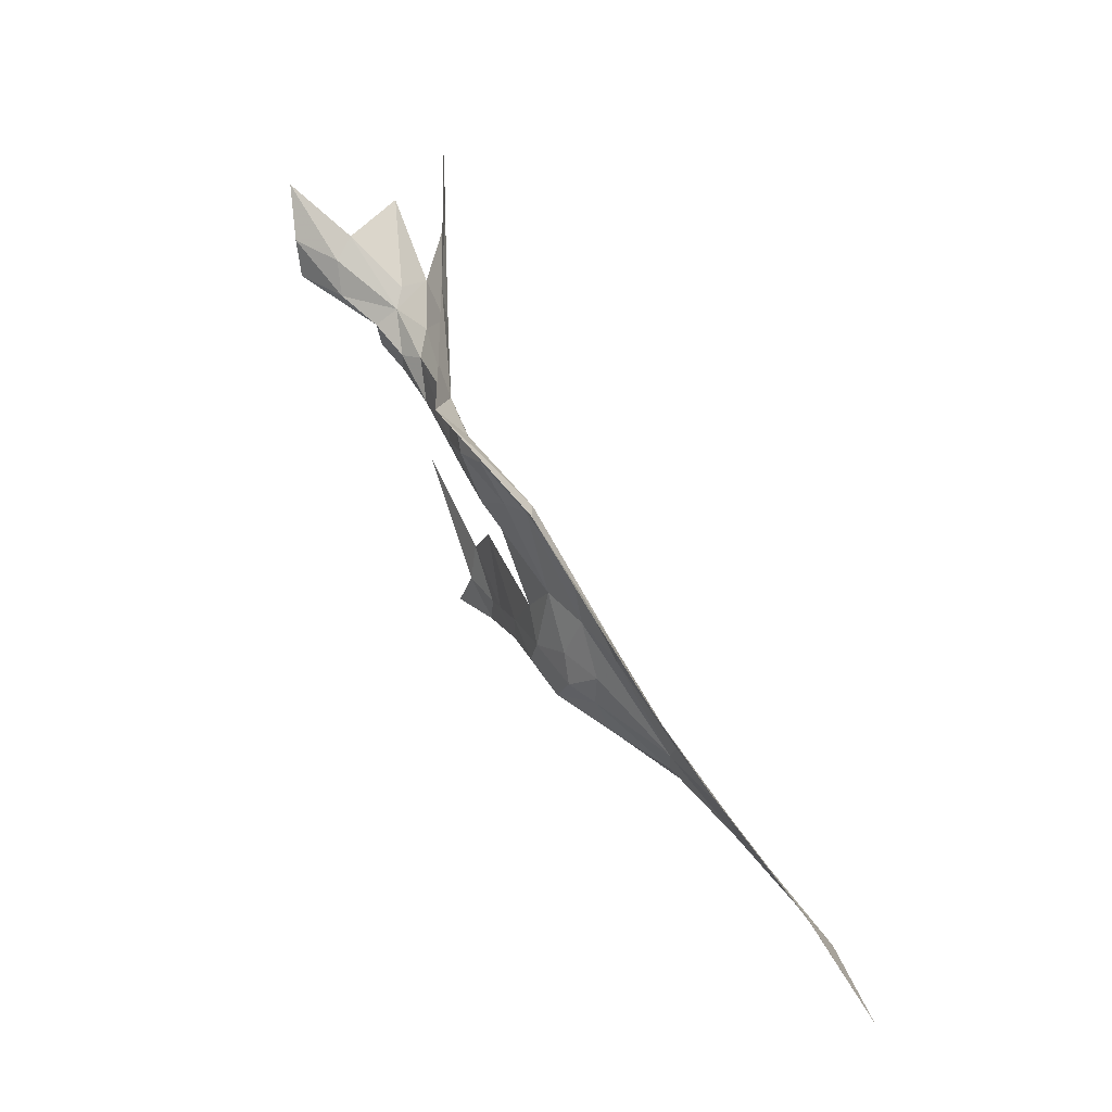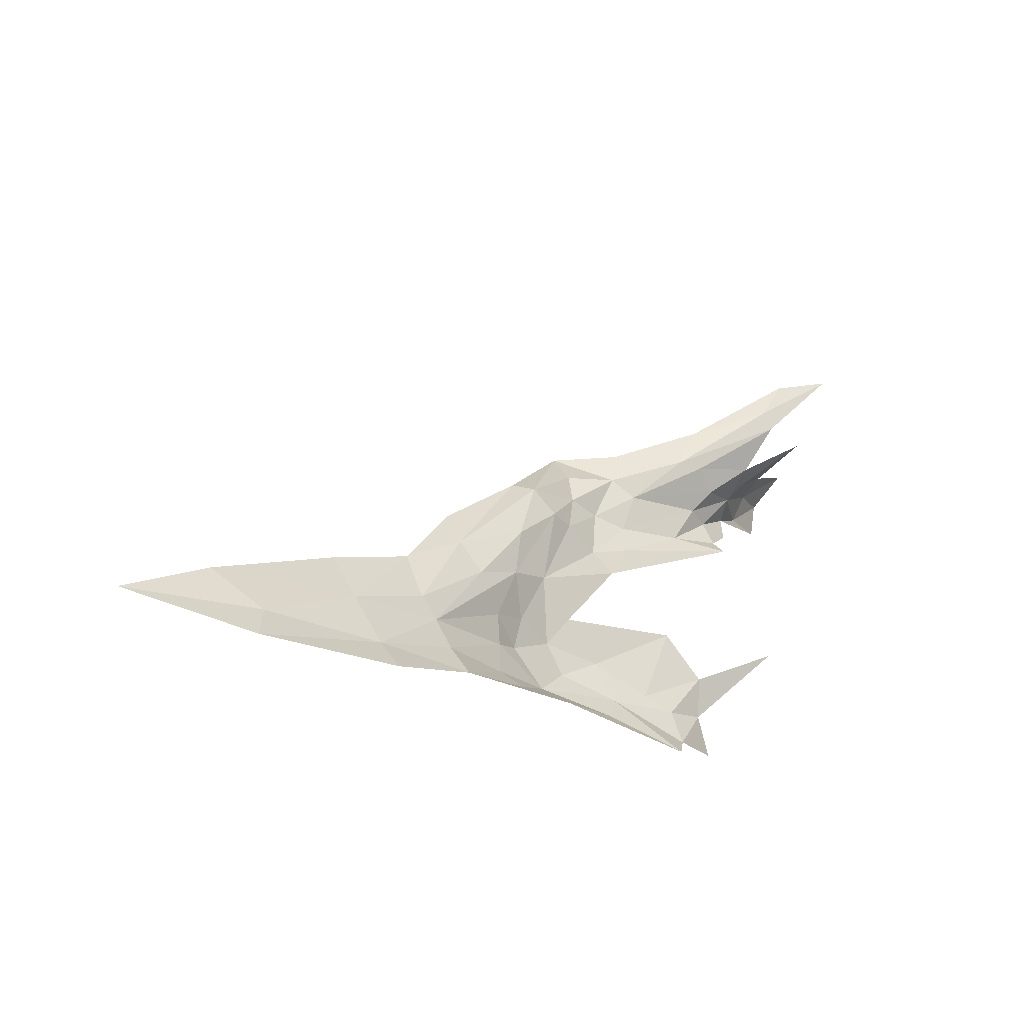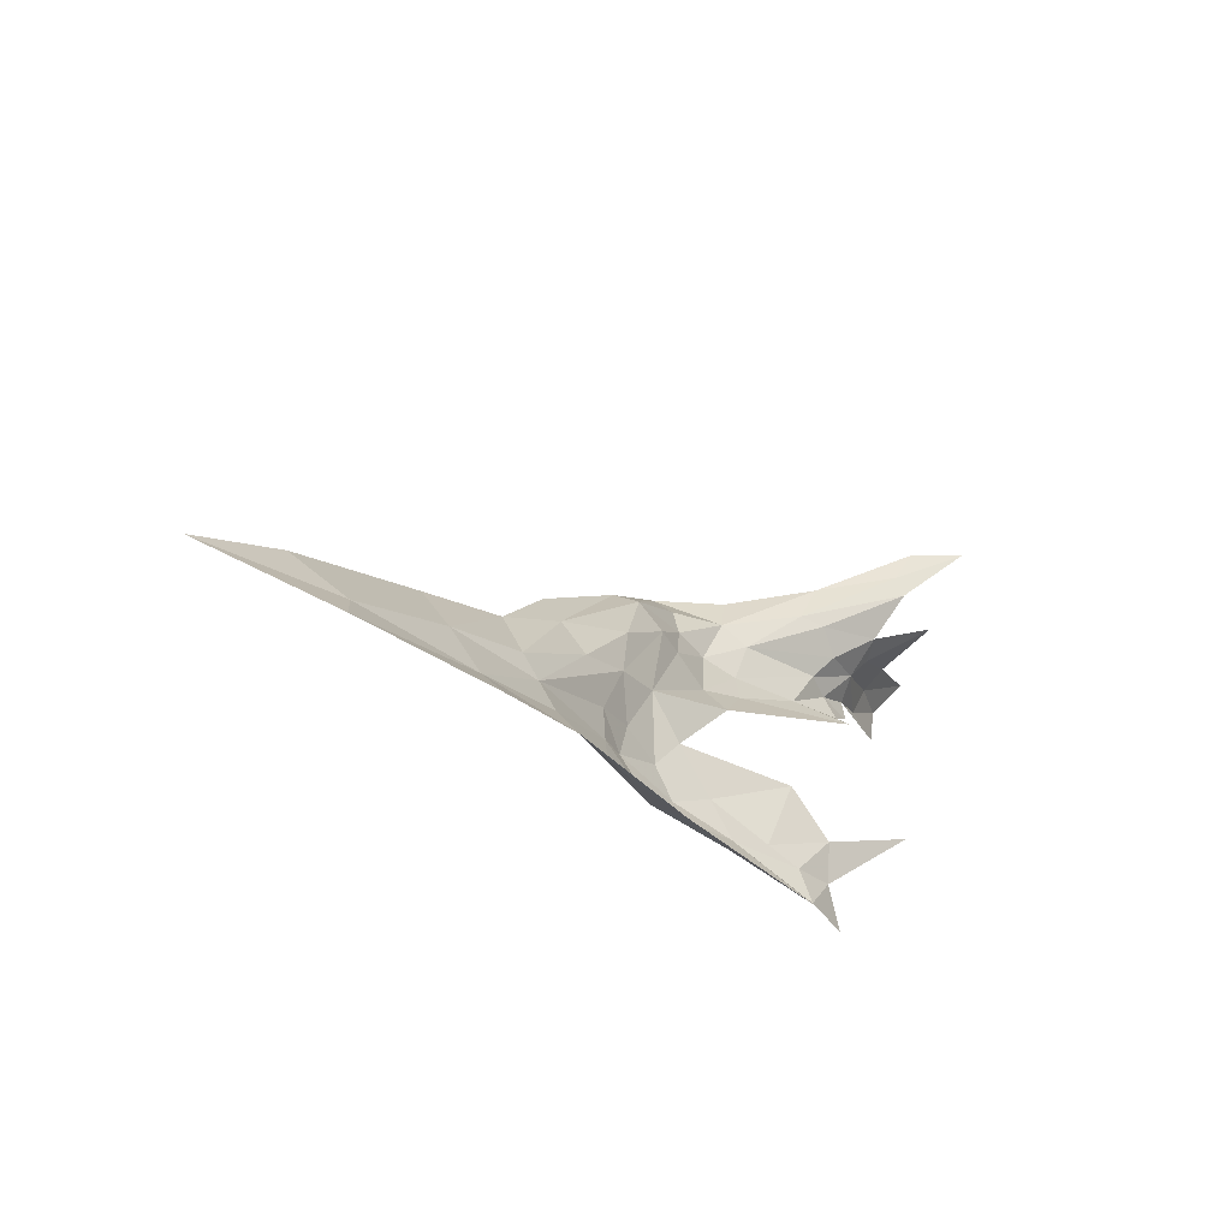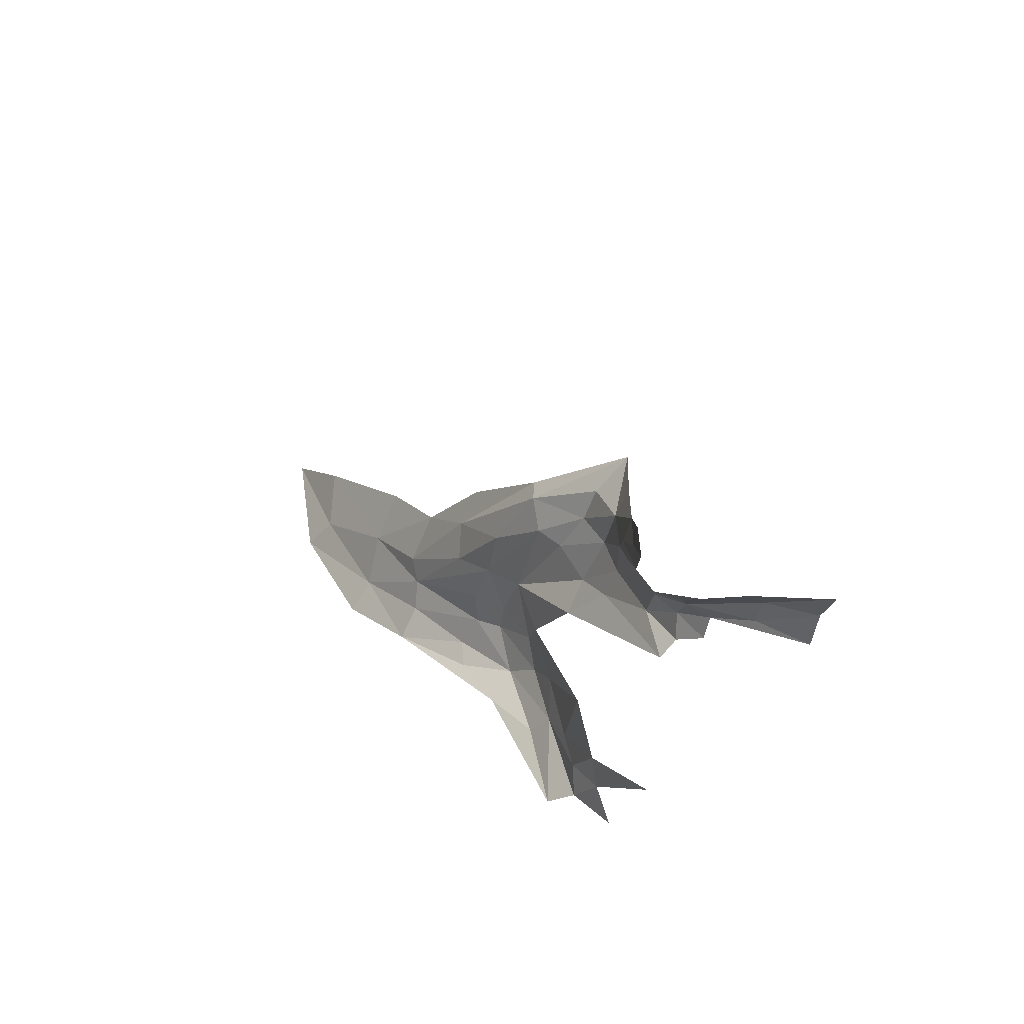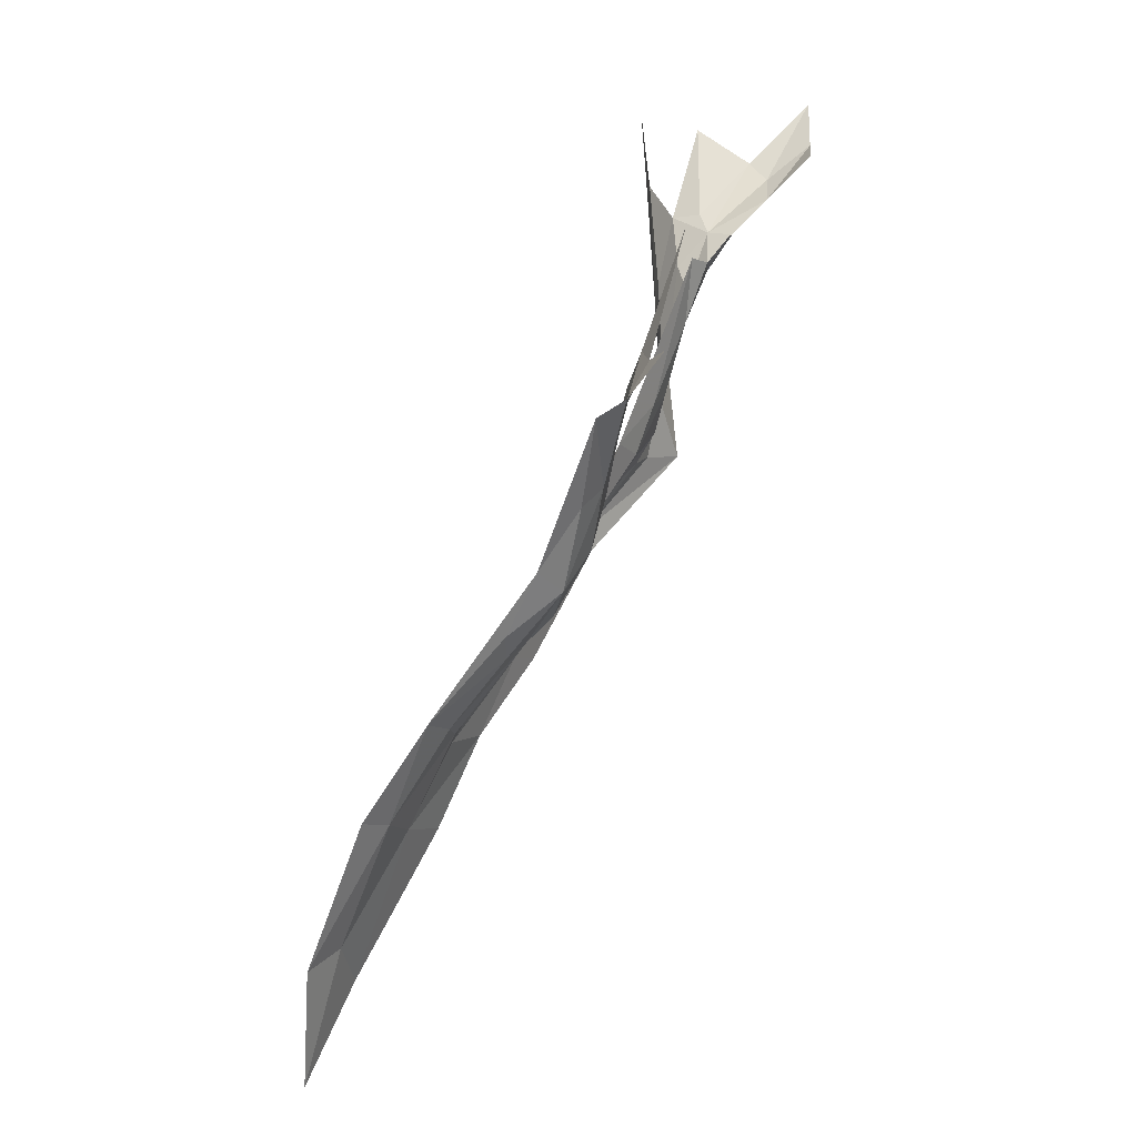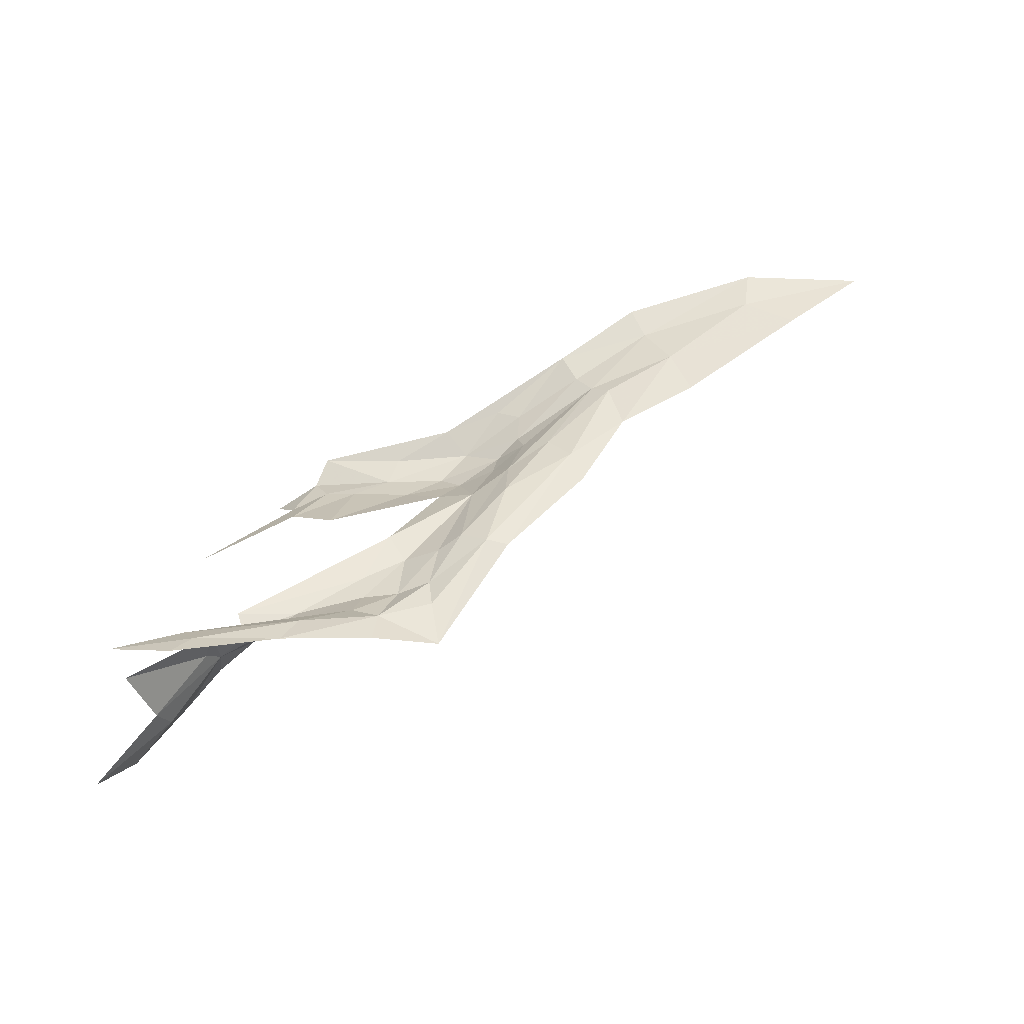
<metadata>
{"format":"obj","ext":"obj","renderer":"f3d","projection":"perspective","resolution":1024,"background":"white","views":[{"elev":34.7,"azim":-101.5,"up":"+Y"},{"elev":-24.8,"azim":-22.0,"up":"+Y"},{"elev":-38.7,"azim":-27.4,"up":"+Y"},{"elev":36.8,"azim":80.3,"up":"+Y"},{"elev":-75.3,"azim":84.8,"up":"+Y"},{"elev":18.1,"azim":172.9,"up":"+Z"}]}
</metadata>
<code>
v -3.24 8.072 0.6569
v -3.216 7.996 0.6976
v -3.105 8.116 0.6077
v -2.634 8.439 0.3739
v -2.468 8.559 0.3884
v -2.619 8.496 0.3574
v -2.318 8.585 0.4164
v -2.211 8.694 0.4373
v -2.333 8.615 0.4178
v -2.966 8.124 0.5765
v -3 8.175 0.567
v -3.091 8.035 0.646
v -2.924 8.013 0.5519
v -3.066 8.001 0.642
v -3.044 7.956 0.6493
v -2.617 7.999 0.4513
v -2.713 8.041 0.4589
v -2.682 7.977 0.4652
v -2.567 8.12 0.441
v -2.789 8.305 0.4667
v -2.875 8.232 0.5242
v -2.889 8.151 0.5361
v -2.726 8.37 0.4042
v -2.726 8.422 0.3851
v -2.828 8.344 0.4691
v -2.673 8.357 0.381
v -2.591 8.411 0.3751
v -2.748 8.301 0.4378
v -2.822 8.168 0.495
v -2.691 8.27 0.4107
v -2.458 8.418 0.3502
v -2.613 8.345 0.3725
v -2.499 8.355 0.3518
v -3.391 7.866 0.8189
v -3.376 7.921 0.7777
v -3.592 7.908 0.8152
v -3.164 7.871 0.7577
v -3.024 7.907 0.6789
v -3.181 7.918 0.7219
v -2.571 7.894 0.4875
v -2.547 7.926 0.4475
v -2.347 8.495 0.3377
v -2.265 8.558 0.2639
v -2.224 8.598 0.3483
v -3.452 7.982 0.7575
v -2.768 8.108 0.4739
v -2.668 8.223 0.4393
v -2.781 8.007 0.4731
v -2.287 8.525 0.2365
v -2.37 8.467 0.3244
v -2.501 7.986 0.4197
v -2.475 7.924 0.4023
v -2.501 8.492 0.3923
v -2.312 8.471 0.2381
v -2.367 8.439 0.2886
v -2.398 8.344 0.3524
v -2.617 8.295 0.3901
v -2.704 7.938 0.4942
v -2.799 7.931 0.5465
v -2.832 7.964 0.5076
v -2.934 7.956 0.5786
v -2.87 8.079 0.5117
v -2.81 8.056 0.4781
v -2.928 8.064 0.5537
v -2.168 8.618 0.1748
v -2.24 8.478 0.1782
v -2.228 8.541 0.173
v -2.331 8.137 0.3796
v -2.501 8.052 0.4285
v -2.357 8.508 0.3787
v -2.424 8.407 0.3238
v -2.896 7.934 0.582
v -2.732 8.479 0.3342
v -2.865 8.349 0.4604
v -3.013 8.231 0.5371
v -2.427 8.455 0.366
v -2.461 8.486 0.3921
v -2.367 8.4 0.2965
v -2.406 8.37 0.3272
v -2.566 7.977 0.4464
v -2.885 8.025 0.5164
v -2.299 8.673 0.4216
f 1 2 3
f 4 5 6
f 7 8 9
f 10 11 12
f 13 14 15
f 16 17 18
f 16 19 17
f 20 21 22
f 23 24 25
f 4 26 27
f 28 29 30
f 31 32 33
f 4 23 26
f 4 24 23
f 34 35 36
f 37 38 39
f 18 40 41
f 42 43 44
f 1 45 2
f 29 46 47
f 48 18 17
f 49 43 50
f 51 41 52
f 4 53 5
f 4 27 53
f 54 50 55
f 47 30 29
f 56 33 57
f 58 59 40
f 60 13 61
f 47 56 57
f 29 62 63
f 22 14 64
f 49 65 43
f 66 54 55
f 66 67 54
f 68 69 51
f 70 42 44
f 31 71 50
f 72 59 60
f 73 4 6
f 71 31 33
f 58 60 59
f 18 48 60
f 30 26 28
f 57 33 32
f 11 25 74
f 11 10 21
f 75 11 74
f 29 22 62
f 29 20 22
f 5 53 9
f 70 76 50
f 27 32 31
f 70 77 76
f 70 7 77
f 17 63 48
f 17 19 46
f 78 71 79
f 55 50 71
f 35 2 45
f 14 10 12
f 39 14 2
f 39 15 14
f 7 53 77
f 7 9 53
f 73 24 4
f 73 25 24
f 72 38 59
f 15 39 38
f 80 41 51
f 80 18 41
f 73 74 25
f 22 10 14
f 22 21 10
f 16 69 19
f 80 51 69
f 33 79 71
f 33 56 79
f 30 57 32
f 30 47 57
f 62 81 63
f 13 60 81
f 11 3 12
f 11 75 3
f 27 77 53
f 27 76 77
f 32 26 30
f 32 27 26
f 39 35 34
f 39 2 35
f 54 49 50
f 54 67 49
f 61 15 38
f 61 13 15
f 64 62 22
f 64 81 62
f 65 49 67
f 23 28 26
f 20 29 28
f 45 36 35
f 25 21 20
f 25 11 21
f 46 63 17
f 46 29 63
f 55 71 78
f 81 48 63
f 81 60 48
f 61 72 60
f 61 38 72
f 82 9 8
f 82 5 9
f 23 20 28
f 23 25 20
f 37 39 34
f 16 80 69
f 16 18 80
f 31 76 27
f 31 50 76
f 18 58 40
f 18 60 58
f 2 12 3
f 2 14 12
f 13 64 14
f 13 81 64
f 50 42 70
f 50 43 42

</code>
